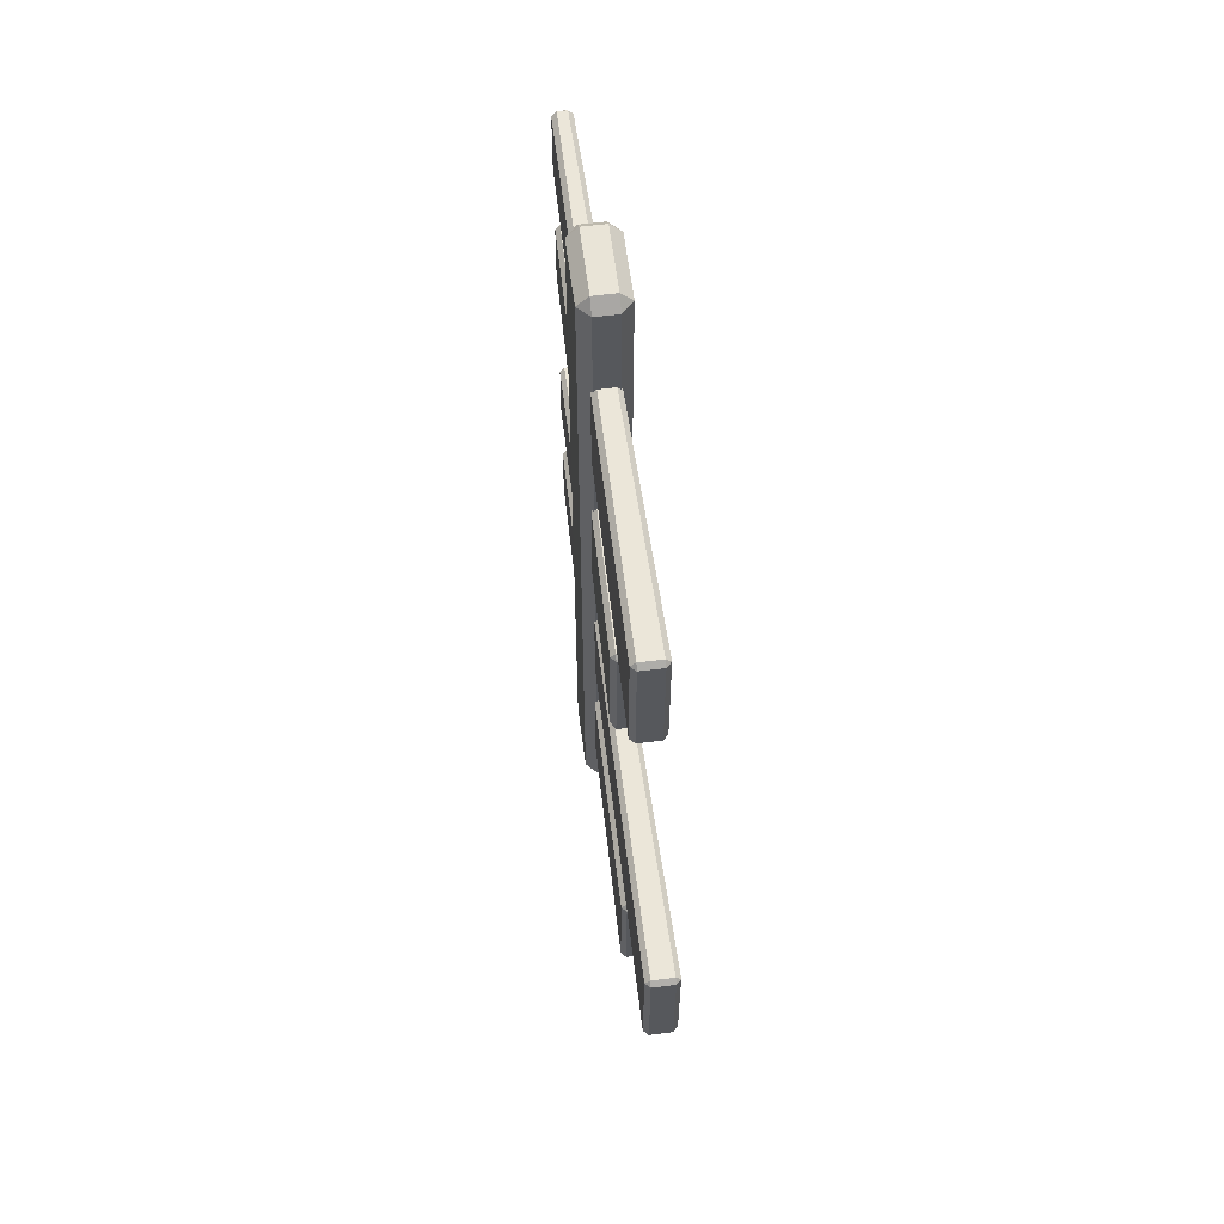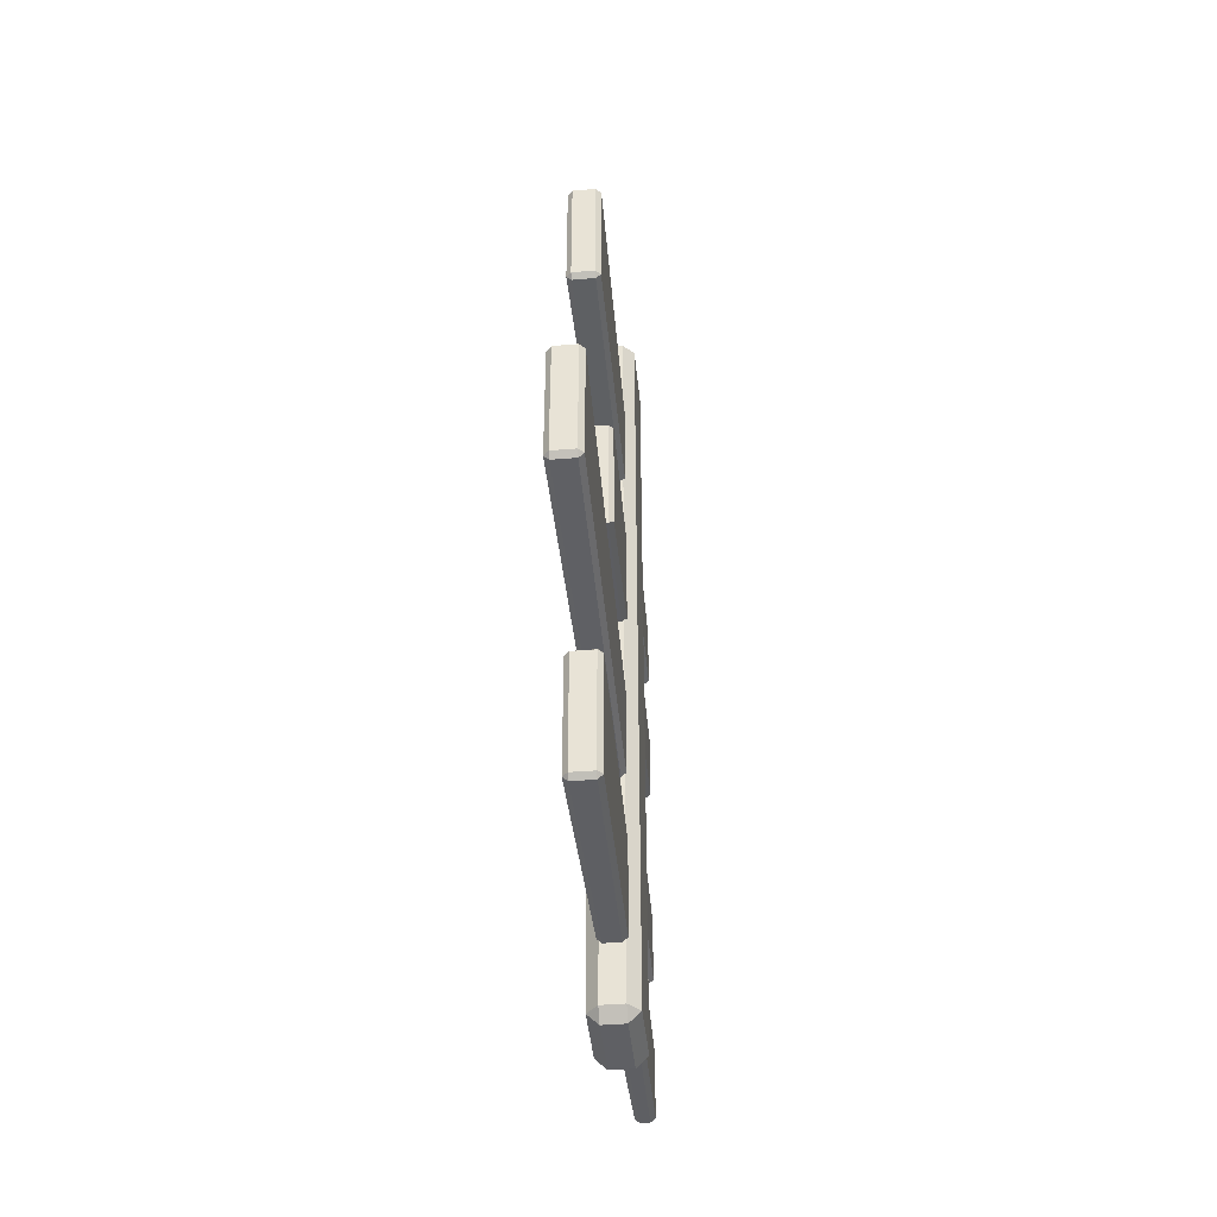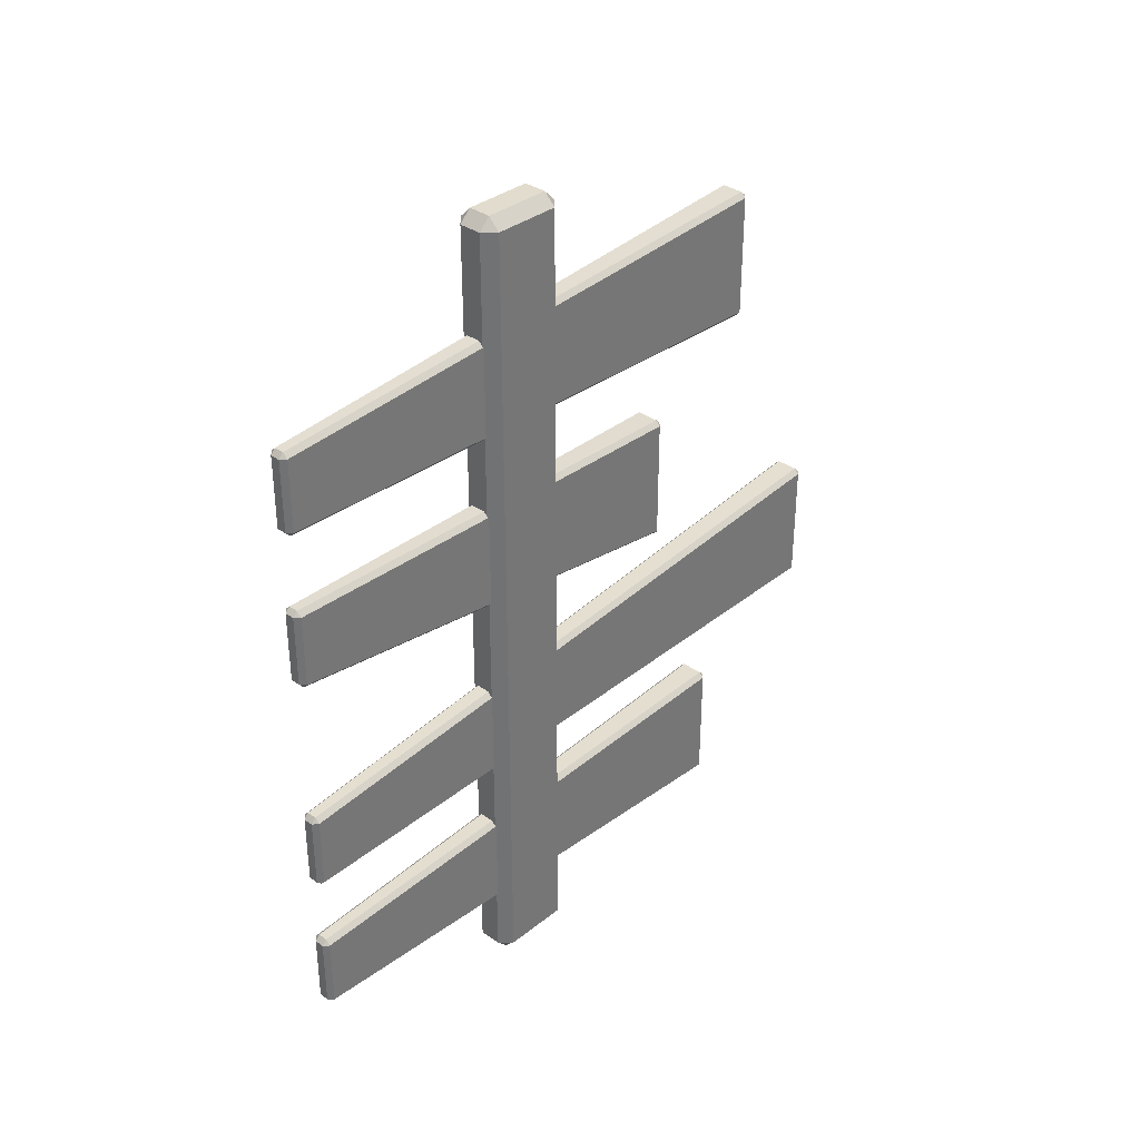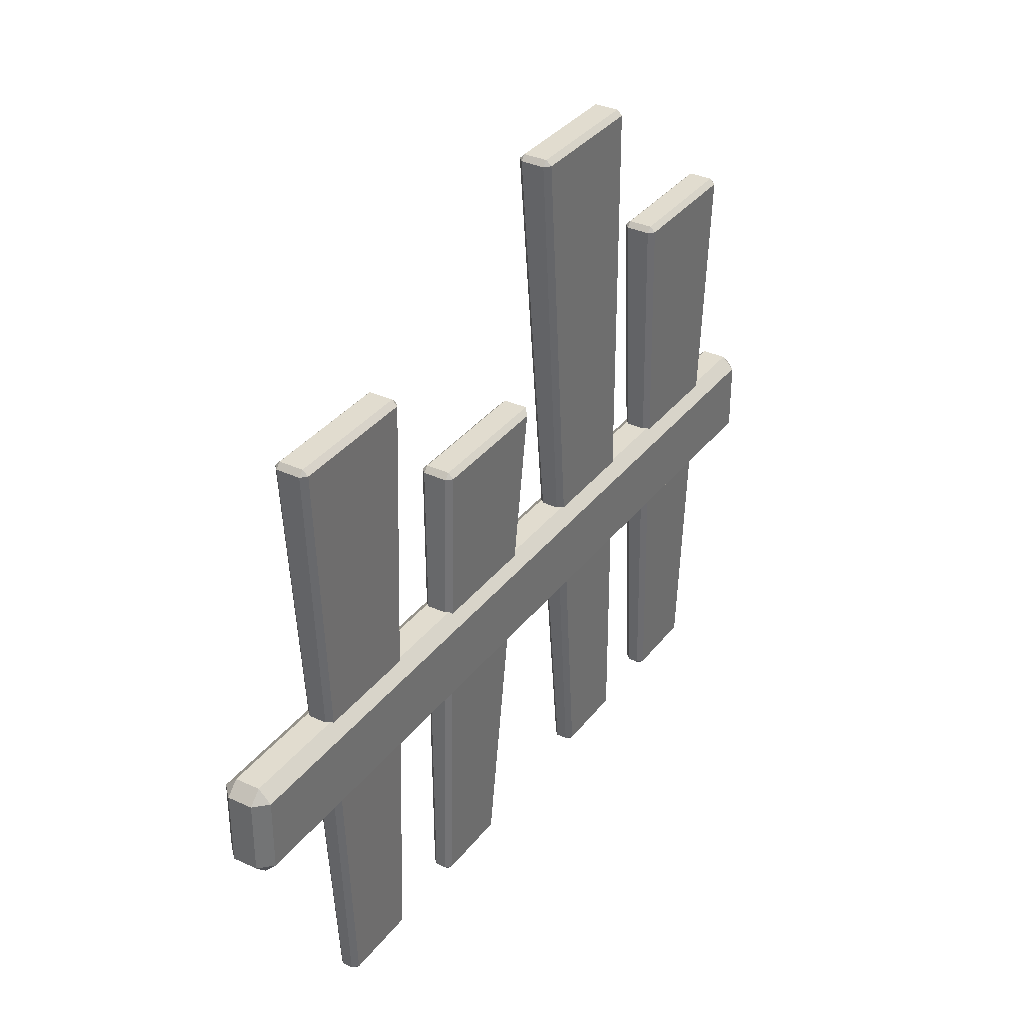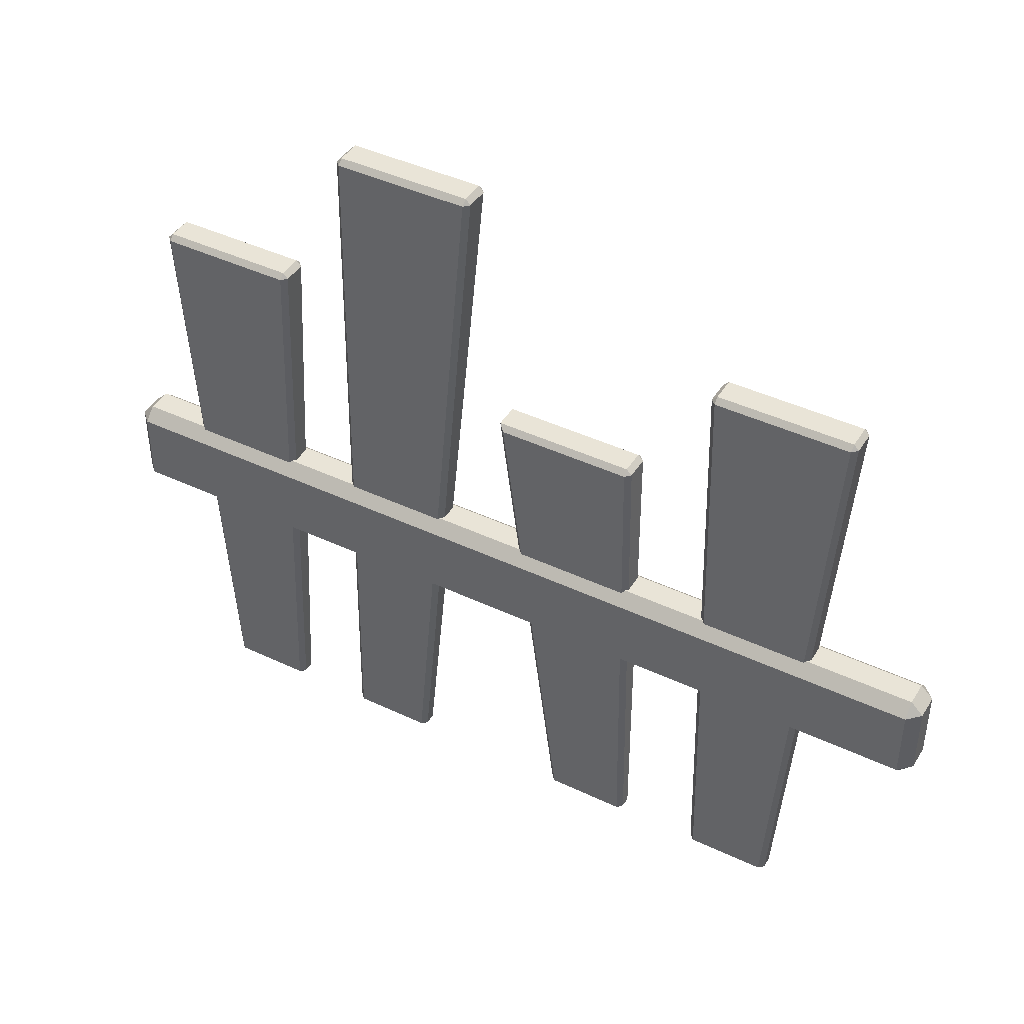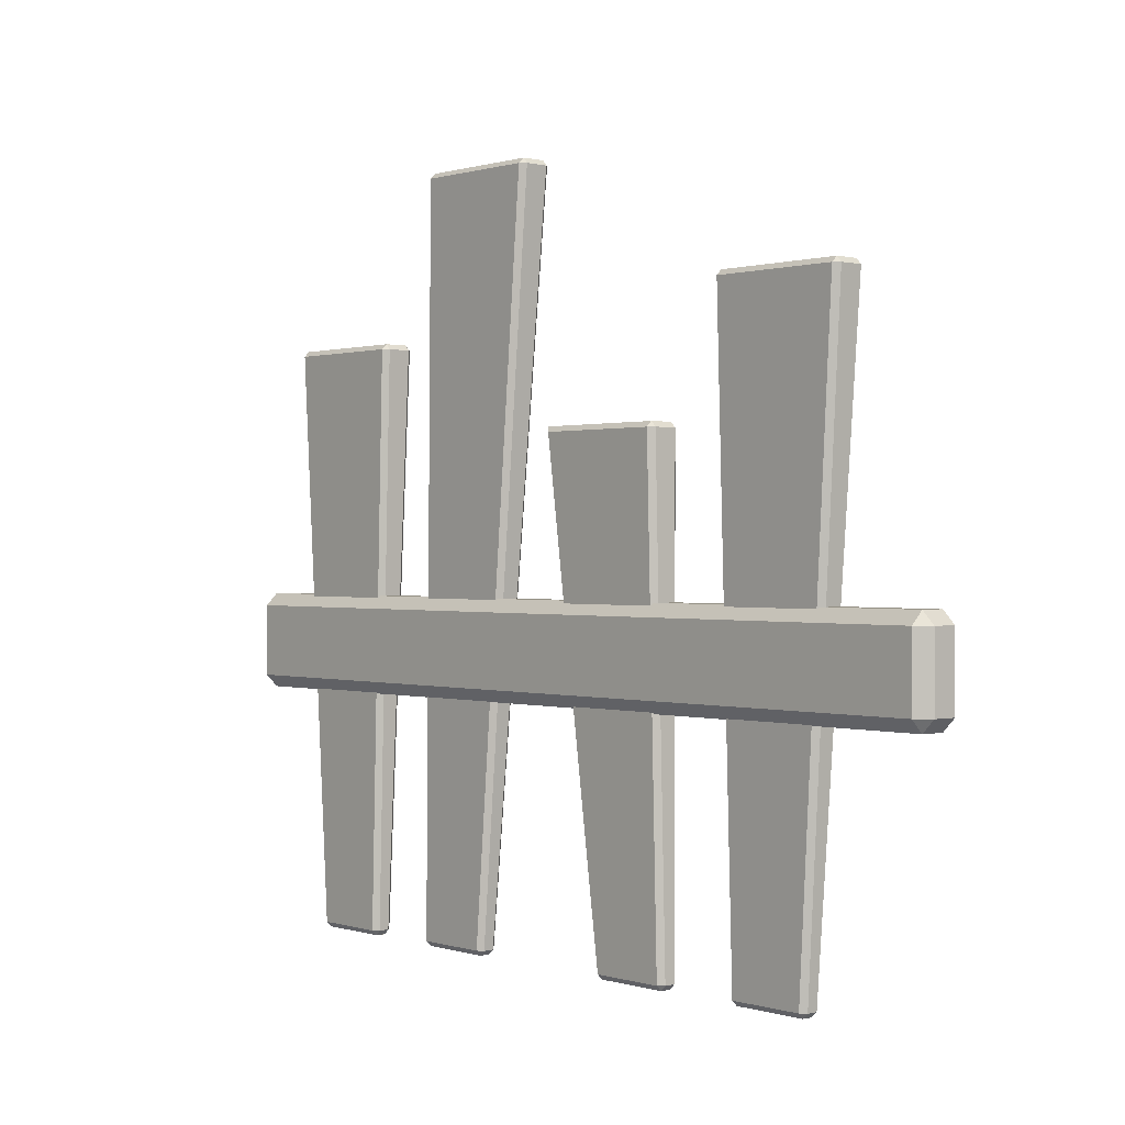
<metadata>
{"format":"obj","ext":"obj","renderer":"f3d","projection":"perspective","resolution":1024,"background":"white","views":[{"elev":60.9,"azim":172.7,"up":"+Z"},{"elev":-43.4,"azim":-174.3,"up":"+Z"},{"elev":34.6,"azim":43.3,"up":"+Z"},{"elev":34.3,"azim":31.9,"up":"+Y"},{"elev":42.9,"azim":-60.6,"up":"+Y"},{"elev":0.4,"azim":-41.2,"up":"+Y"}]}
</metadata>
<code>
g default
v -0.1707 2.14 6.105
v -0.1707 2.311 6.275
v -0.3413 2.311 6.105
v 0.3413 2.311 6.105
v 0.1707 2.311 6.275
v 0.1707 2.14 6.105
v -0.3413 3.308 6.105
v -0.1707 3.308 6.275
v -0.1707 3.479 6.105
v 0.1707 3.479 6.105
v 0.1707 3.308 6.275
v 0.3413 3.308 6.105
v -0.3413 3.308 -6.009
v -0.1707 3.479 -6.009
v -0.1707 3.308 -6.18
v 0.1707 3.308 -6.18
v 0.1707 3.479 -6.009
v 0.3413 3.308 -6.009
v -0.3413 2.311 -6.009
v -0.1707 2.311 -6.18
v -0.1707 2.14 -6.009
v 0.1707 2.14 -6.009
v 0.1707 2.311 -6.18
v 0.3413 2.311 -6.009
v -0.07227 -1.199 -3.757
v -0.07421 -1.128 -3.682
v -0.1453 -1.126 -3.754
v 0.1453 -1.126 -3.754
v 0.0727 -1.126 -3.681
v 0.07227 -1.199 -3.757
v -0.2361 6.833 -3.404
v -0.1635 6.833 -3.33
v -0.1639 6.906 -3.4
v 0.1639 6.906 -3.4
v 0.1618 6.832 -3.33
v 0.2361 6.833 -3.404
v -0.2361 6.833 -5.216
v -0.1639 6.906 -5.219
v -0.1635 6.833 -5.288
v 0.1635 6.833 -5.288
v 0.1624 6.906 -5.217
v 0.2361 6.833 -5.216
v -0.1453 -1.126 -4.814
v -0.0727 -1.126 -4.887
v -0.07227 -1.199 -4.811
v 0.07227 -1.199 -4.811
v 0.07442 -1.128 -4.887
v 0.1453 -1.126 -4.814
v -0.07227 -1.199 4.266
v -0.07501 -1.129 4.343
v -0.1453 -1.126 4.271
v 0.1453 -1.126 4.271
v 0.07268 -1.126 4.343
v 0.07227 -1.199 4.266
v -0.2362 7.311 4.854
v -0.1636 7.312 4.927
v -0.1639 7.384 4.859
v 0.1639 7.384 4.859
v 0.1609 7.309 4.927
v 0.2362 7.311 4.854
v -0.2362 7.312 3.042
v -0.1639 7.384 3.041
v -0.1635 7.312 2.969
v 0.1635 7.312 2.969
v 0.1636 7.384 3.041
v 0.2362 7.312 3.042
v -0.1453 -1.126 3.211
v -0.07266 -1.126 3.139
v -0.07227 -1.199 3.212
v 0.07227 -1.199 3.212
v 0.07337 -1.127 3.139
v 0.1453 -1.126 3.211
v -0.07227 -1.199 -1.497
v -0.07578 -1.13 -1.418
v -0.1452 -1.126 -1.491
v 0.1452 -1.126 -1.491
v 0.07262 -1.126 -1.418
v 0.07227 -1.199 -1.497
v -0.2363 9.03 -0.5222
v -0.1638 9.03 -0.4489
v -0.1641 9.103 -0.515
v 0.1641 9.103 -0.515
v 0.16 9.027 -0.4493
v 0.2363 9.03 -0.5222
v -0.2363 9.03 -2.336
v -0.1641 9.103 -2.334
v -0.1637 9.03 -2.408
v 0.1637 9.03 -2.408
v 0.1651 9.103 -2.335
v 0.2363 9.03 -2.336
v -0.1452 -1.126 -2.549
v -0.07258 -1.126 -2.622
v -0.07227 -1.199 -2.551
v 0.07227 -1.199 -2.551
v 0.07182 -1.125 -2.622
v 0.1452 -1.126 -2.549
v -0.07227 -1.199 1.935
v -0.07233 -1.126 2.006
v -0.1455 -1.126 1.934
v 0.1455 -1.126 1.934
v 0.07275 -1.126 2.006
v 0.07227 -1.199 1.935
v -0.236 5.592 1.855
v -0.1632 5.592 1.928
v -0.1637 5.665 1.854
v 0.1637 5.665 1.854
v 0.1637 5.593 1.928
v 0.236 5.592 1.855
v -0.1455 -1.126 0.8729
v -0.07281 -1.127 0.8001
v -0.07227 -1.199 0.8812
v 0.07227 -1.199 0.8812
v 0.07677 -1.131 0.8006
v 0.1455 -1.126 0.8729
v -0.236 5.592 0.04445
v -0.164 5.665 -0.03775
v 0.164 5.665 -0.03775
v 0.236 5.592 0.04445
g pCube13
f 1 3 19 21
f 2 1 6 5
f 3 2 8 7
f 4 6 22 24
f 5 4 12 11
f 7 9 14 13
f 9 8 11 10
f 10 12 18 17
f 13 15 20 19
f 15 14 17 16
f 16 18 24 23
f 21 20 23 22
f 2 5 11 8
f 9 10 17 14
f 15 16 23 20
f 21 22 6 1
f 4 24 18 12
f 19 3 7 13
f 1 2 3
f 4 5 6
f 7 8 9
f 10 11 12
f 13 14 15
f 16 17 18
f 19 20 21
f 22 23 24
f 25 27 43 45
f 26 25 30 29
f 27 26 32 31
f 28 30 46 48
f 29 28 36 35
f 31 33 38 37
f 33 32 35 34
f 34 36 42 41
f 37 39 44 43
f 39 38 41 40
f 40 42 48 47
f 45 44 47 46
f 26 29 35 32
f 33 34 41 38
f 39 40 47 44
f 45 46 30 25
f 28 48 42 36
f 43 27 31 37
f 25 26 27
f 28 29 30
f 31 32 33
f 34 35 36
f 37 38 39
f 40 41 42
f 43 44 45
f 46 47 48
f 49 51 67 69
f 50 49 54 53
f 51 50 56 55
f 52 54 70 72
f 53 52 60 59
f 55 57 62 61
f 57 56 59 58
f 58 60 66 65
f 61 63 68 67
f 63 62 65 64
f 64 66 72 71
f 69 68 71 70
f 50 53 59 56
f 57 58 65 62
f 63 64 71 68
f 69 70 54 49
f 52 72 66 60
f 67 51 55 61
f 49 50 51
f 52 53 54
f 55 56 57
f 58 59 60
f 61 62 63
f 64 65 66
f 67 68 69
f 70 71 72
f 73 75 91 93
f 74 73 78 77
f 75 74 80 79
f 76 78 94 96
f 77 76 84 83
f 79 81 86 85
f 81 80 83 82
f 82 84 90 89
f 85 87 92 91
f 87 86 89 88
f 88 90 96 95
f 93 92 95 94
f 74 77 83 80
f 81 82 89 86
f 87 88 95 92
f 93 94 78 73
f 76 96 90 84
f 91 75 79 85
f 73 74 75
f 76 77 78
f 79 80 81
f 82 83 84
f 85 86 87
f 88 89 90
f 91 92 93
f 94 95 96
f 97 99 109 111
f 98 97 102 101
f 99 98 104 103
f 100 102 112 114
f 101 100 108 107
f 103 105 116 115
f 105 104 107 106
f 106 108 118 117
f 110 109 115 116
f 111 110 113 112
f 114 113 117 118
f 98 101 107 104
f 105 106 117 116
f 116 117 113 110
f 111 112 102 97
f 100 114 118 108
f 109 99 103 115
f 97 98 99
f 100 101 102
f 103 104 105
f 106 107 108
f 109 110 111
f 112 113 114

</code>
